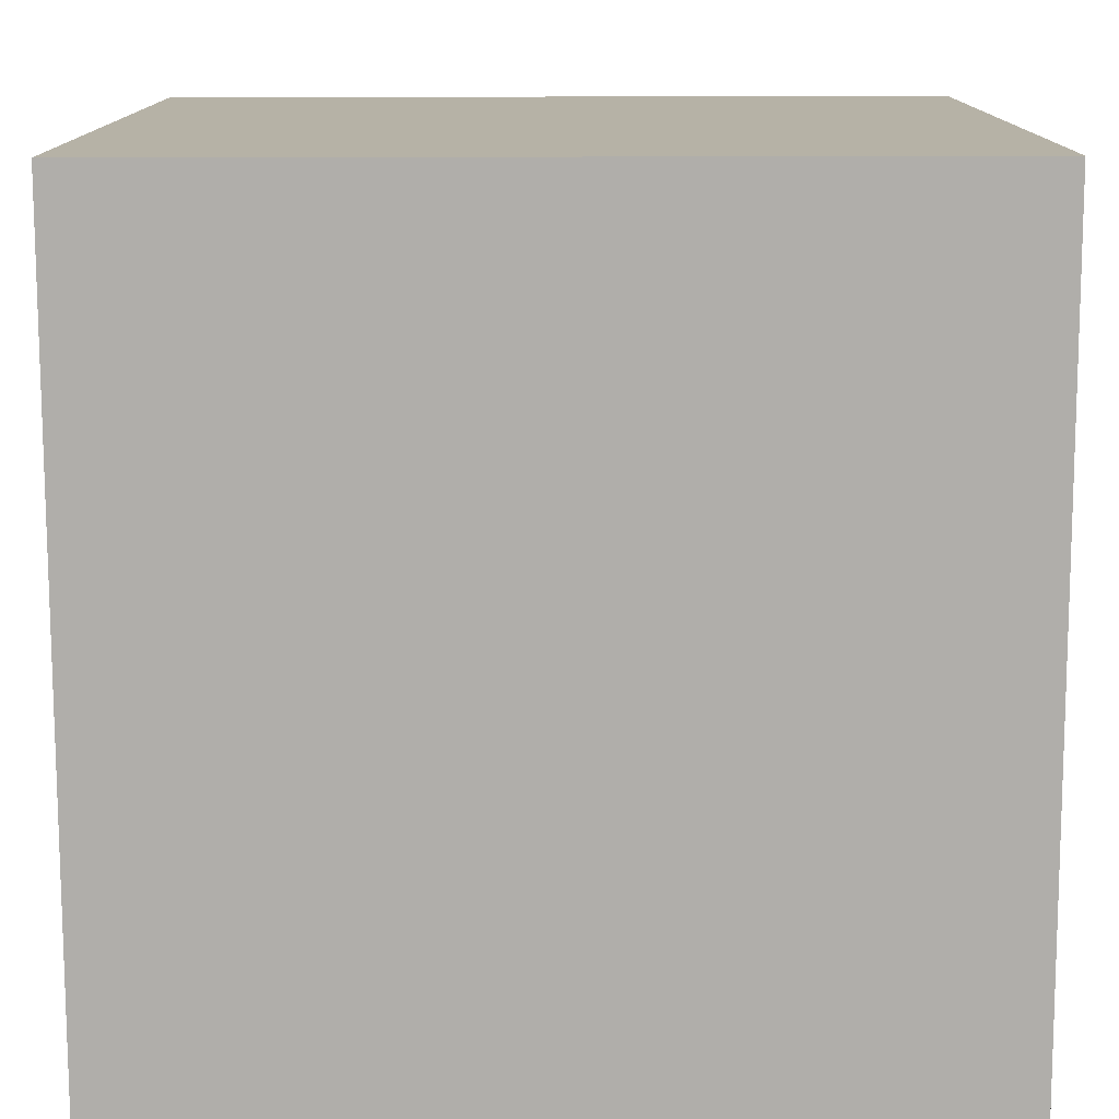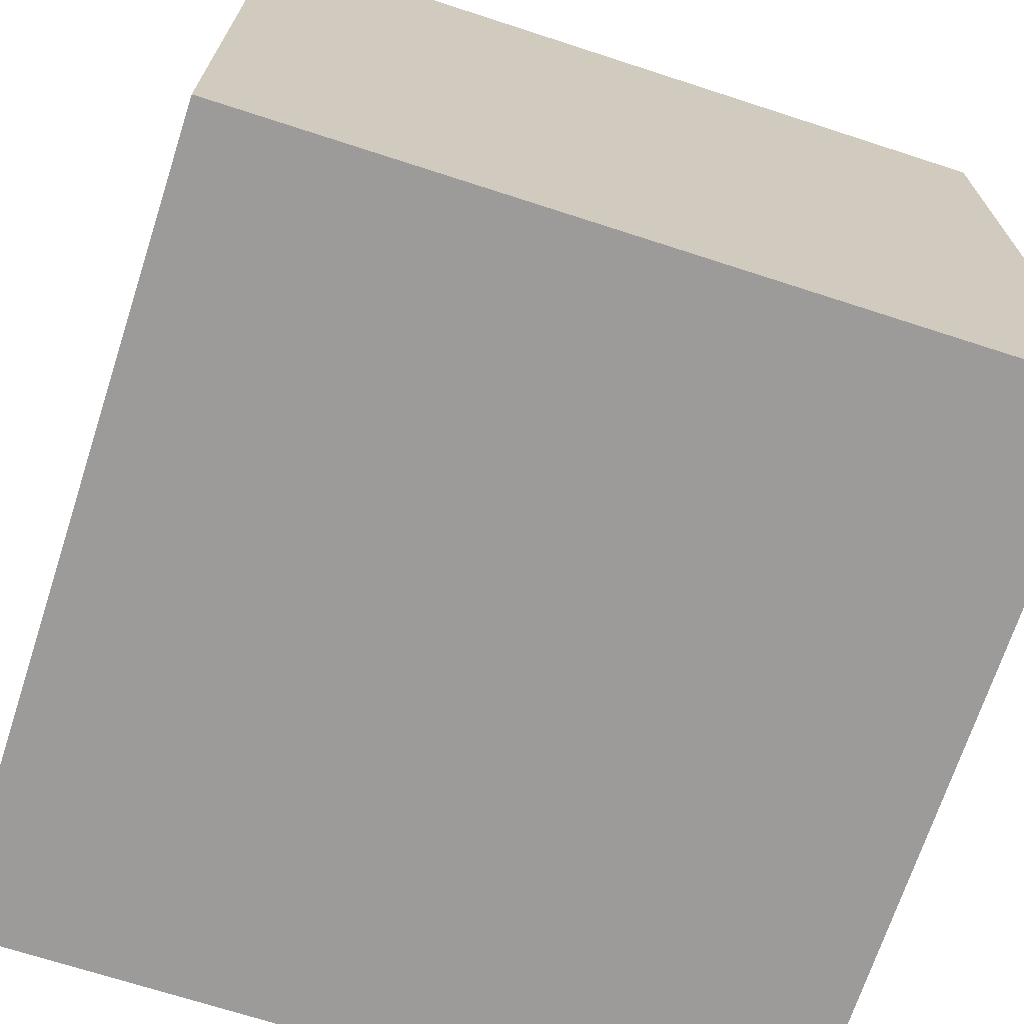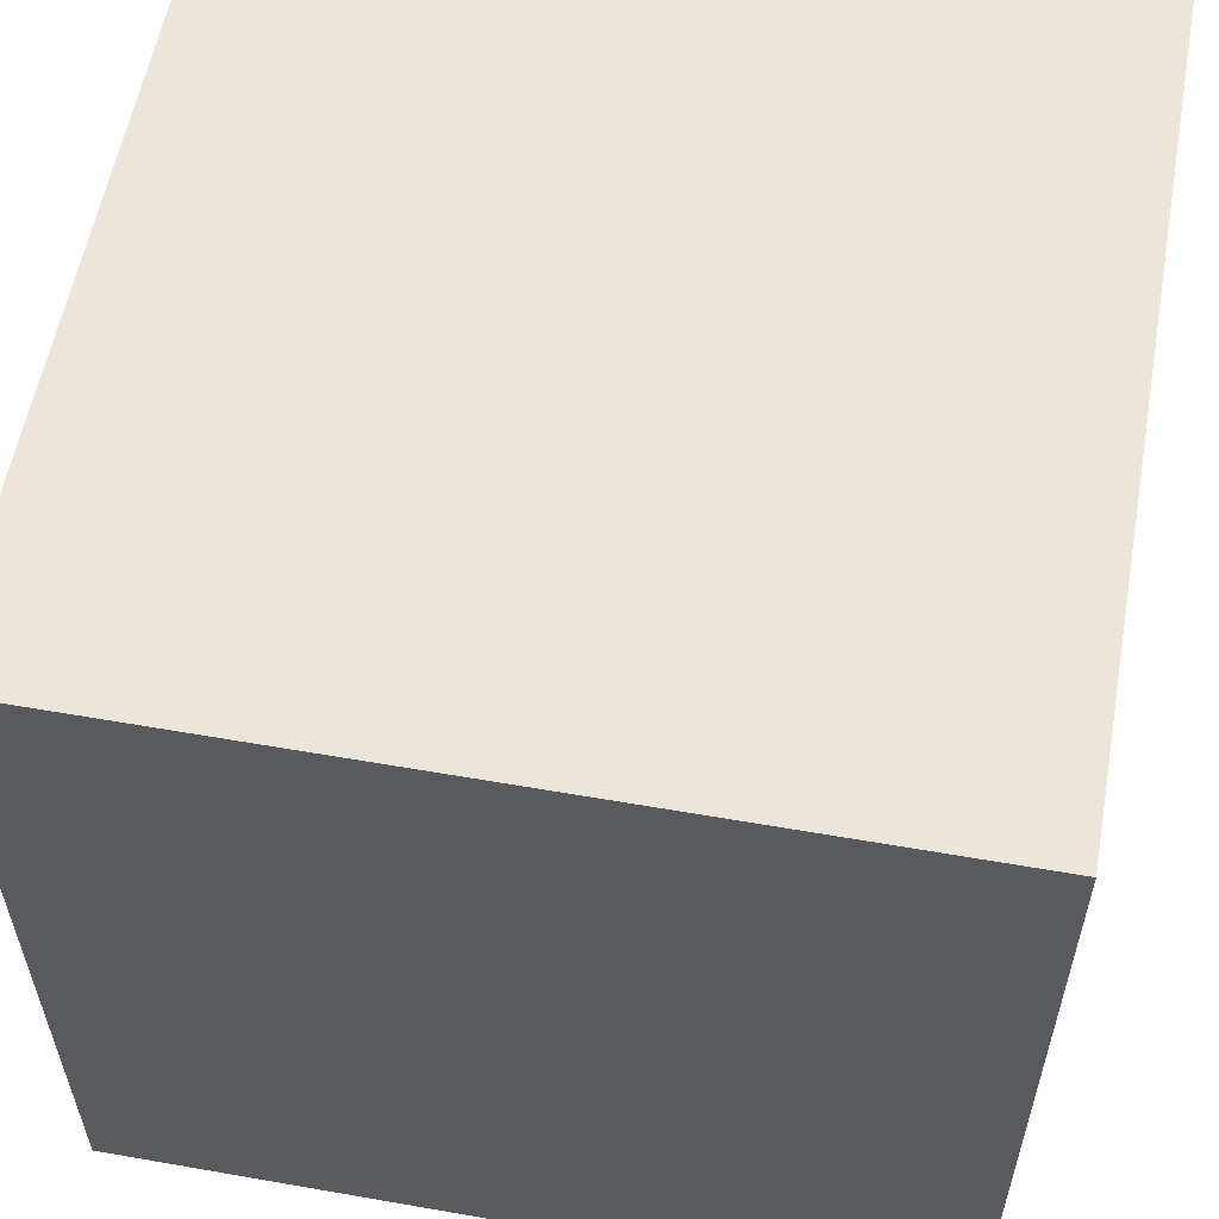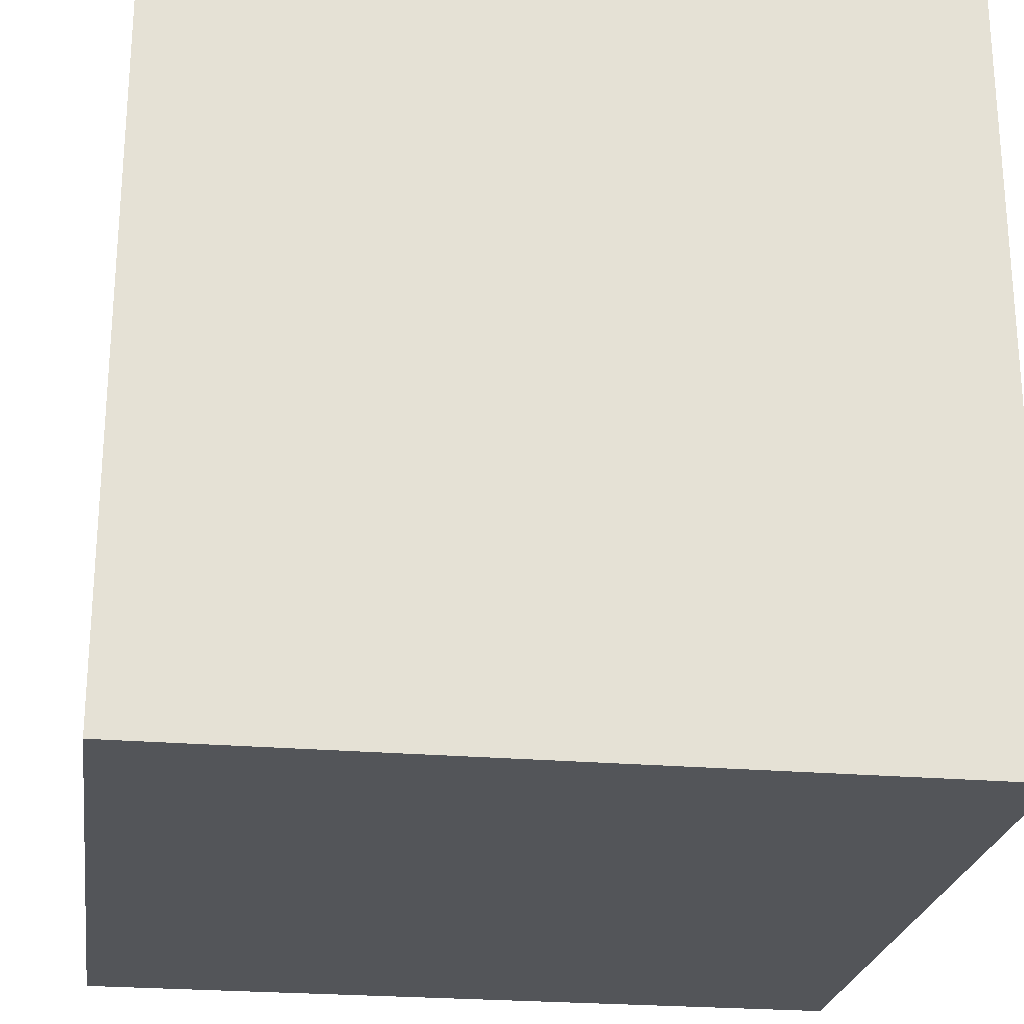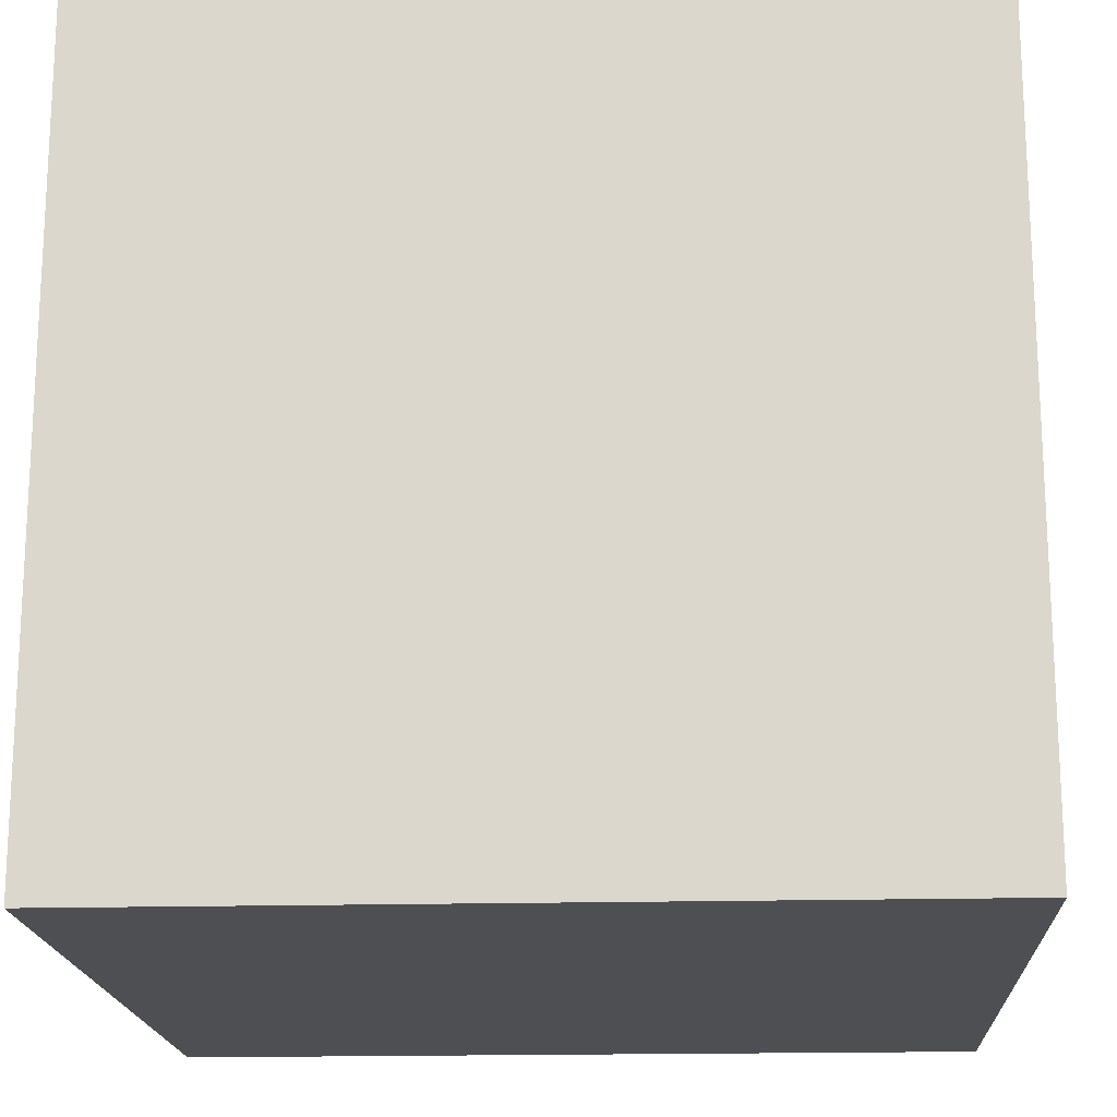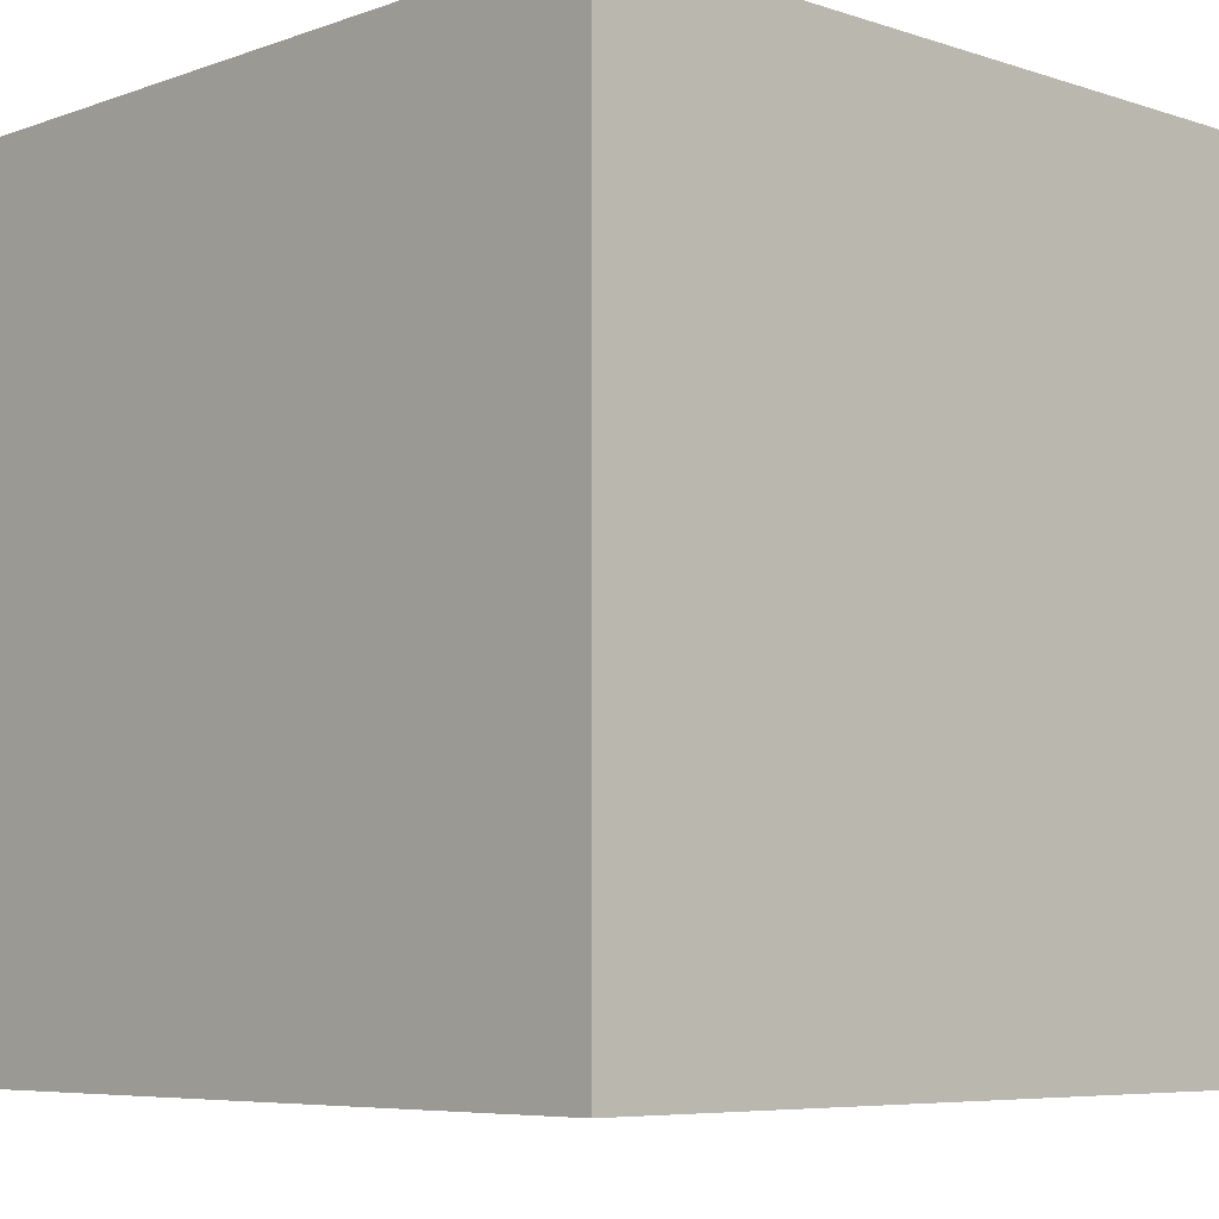
<metadata>
{"format":"obj","ext":"obj","renderer":"f3d","projection":"perspective","resolution":1024,"background":"white","views":[{"elev":-77.7,"azim":-89.9,"up":"+Y"},{"elev":-69.8,"azim":-108.0,"up":"+Z"},{"elev":57.5,"azim":100.3,"up":"+Z"},{"elev":-24.2,"azim":171.9,"up":"+Y"},{"elev":-17.8,"azim":-87.0,"up":"+Y"},{"elev":-6.5,"azim":46.2,"up":"+Z"}]}
</metadata>
<code>
v -0.5 -0.5  0.5
v  0.5 -0.5  0.5
v -0.5  0.5  0.5
v  0.5  0.5  0.5
v -0.5 -0.5 -0.5
v  0.5 -0.5 -0.5
v -0.5  0.5 -0.5
v  0.5  0.5 -0.5
f 5 1 3
f 3 7 5
f 2 6 8
f 8 4 2
f 5 6 2
f 2 1 5
f 3 4 8
f 8 7 3
f 1 2 4
f 4 3 1
f 6 5 7
f 7 8 6

</code>
